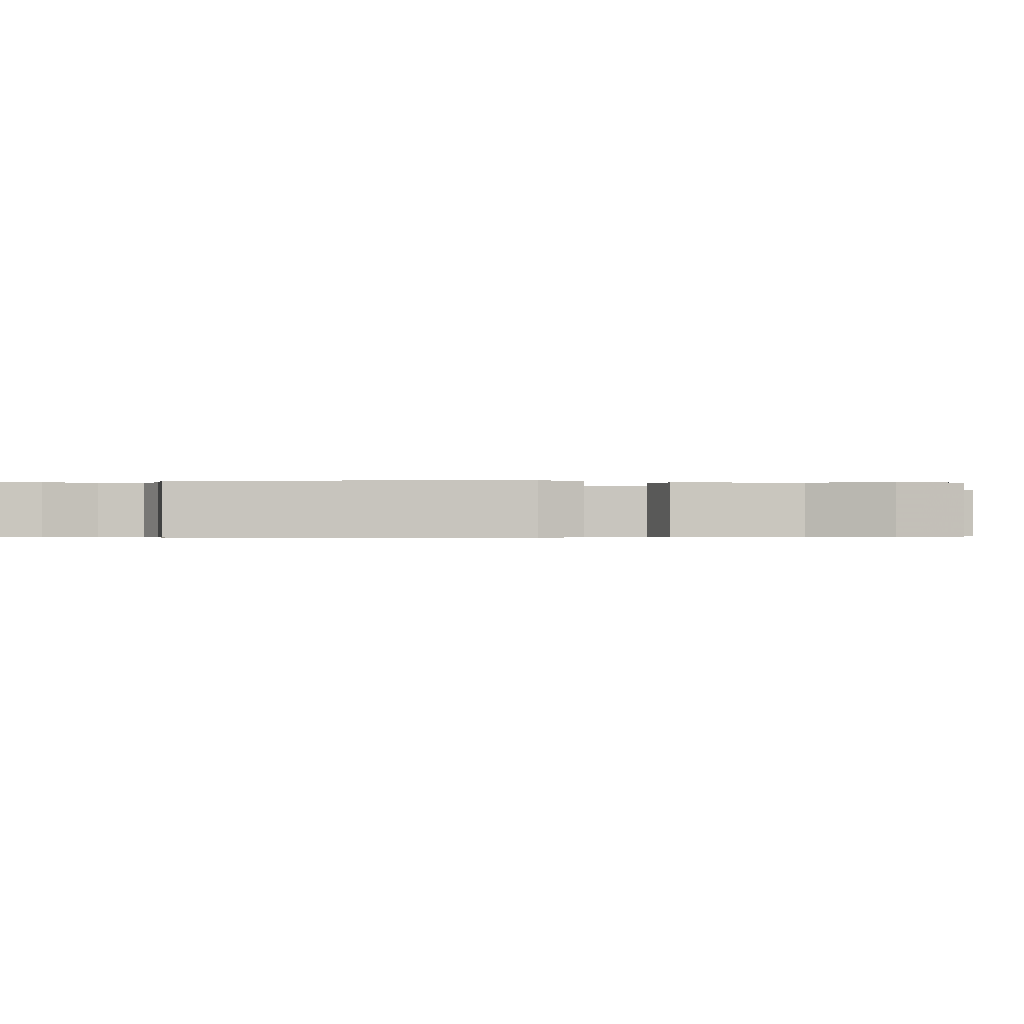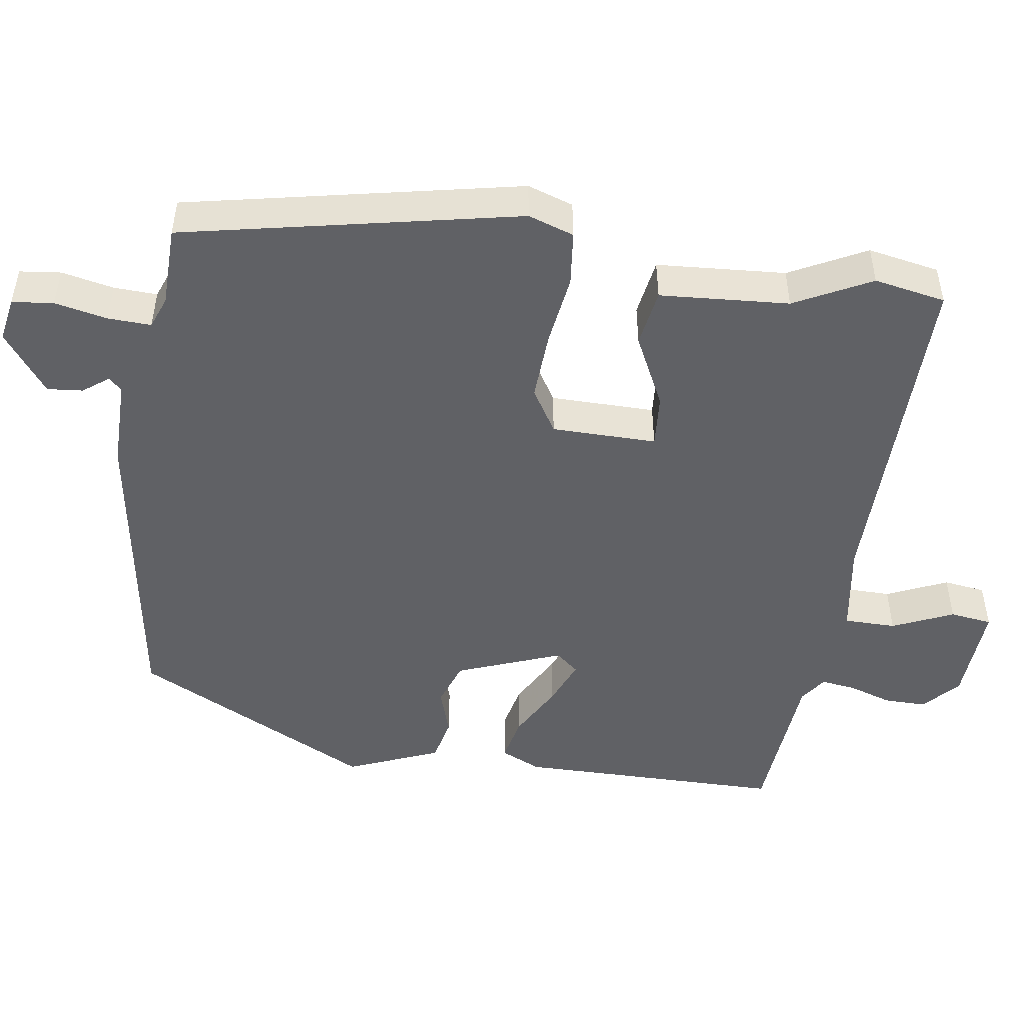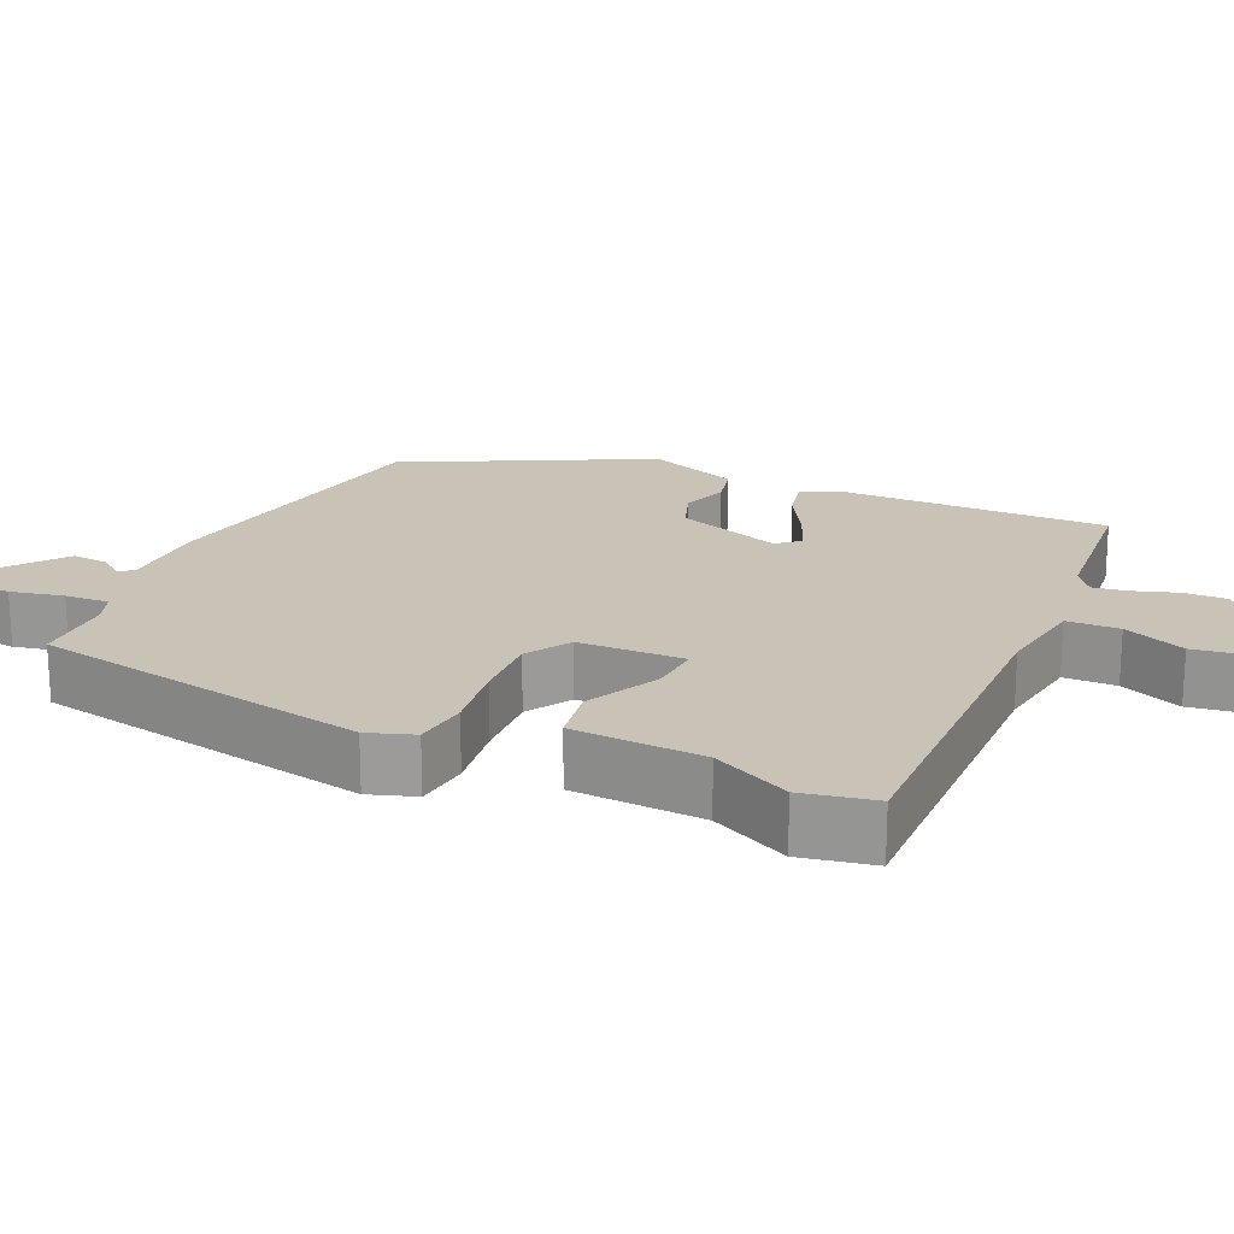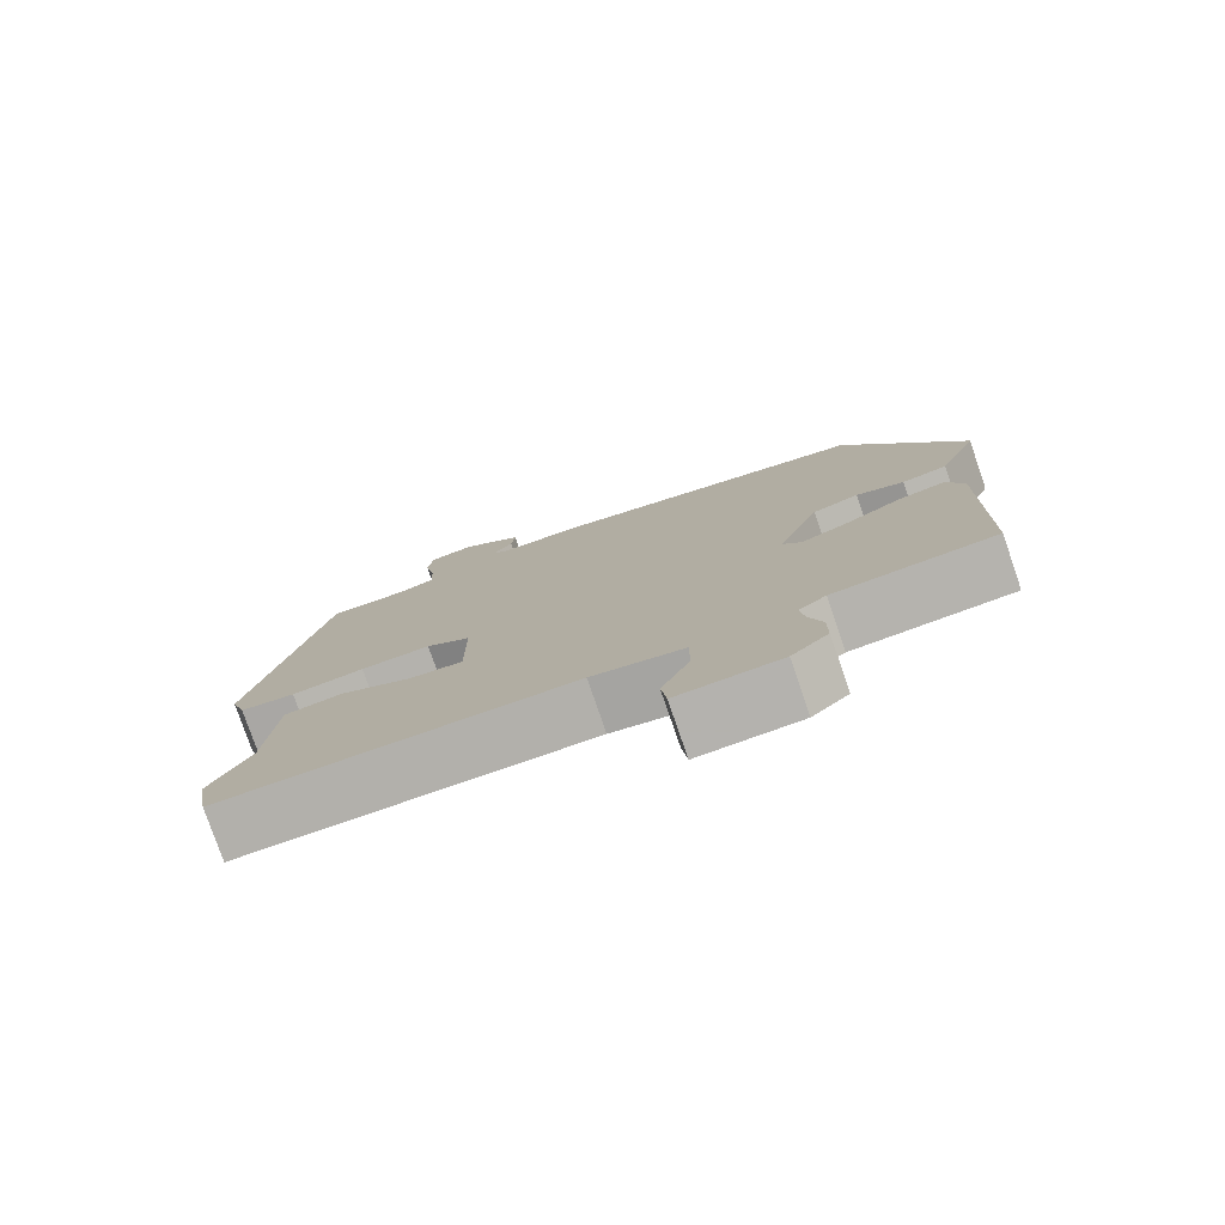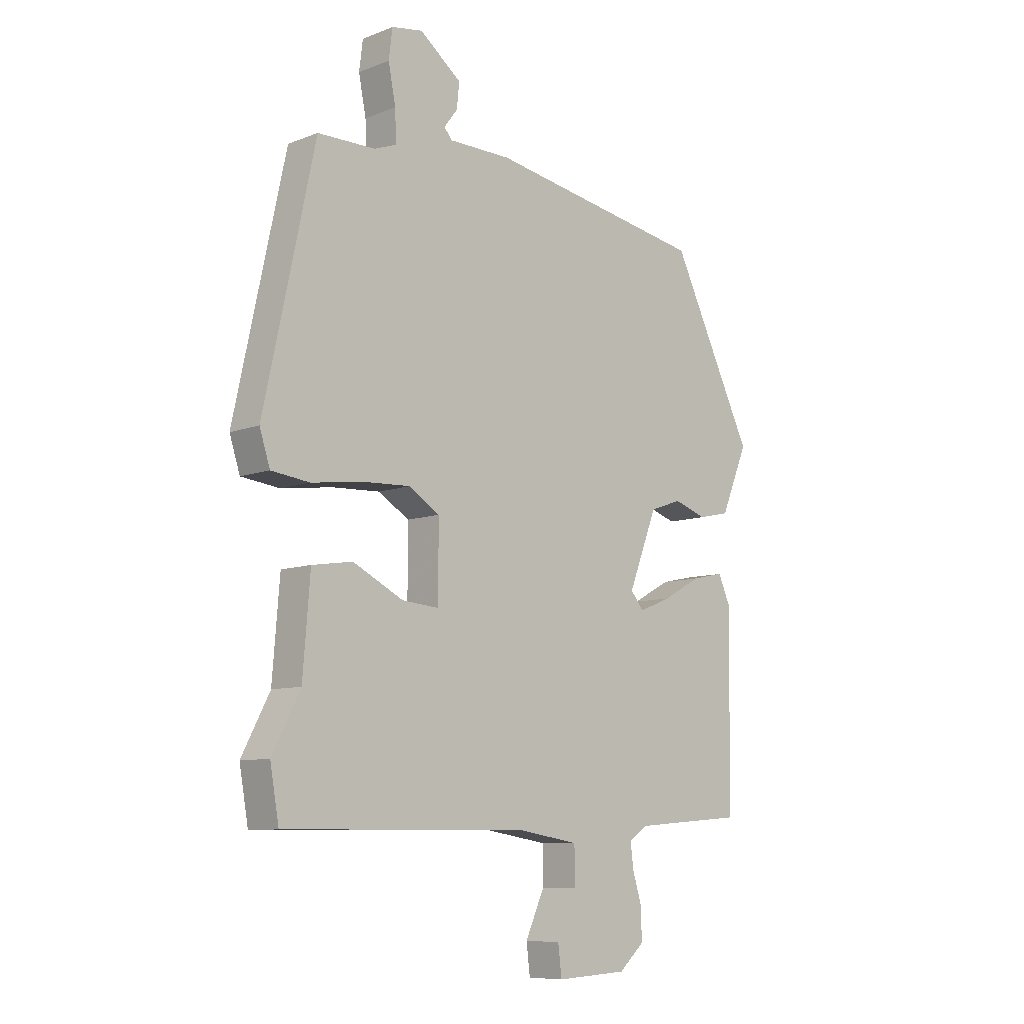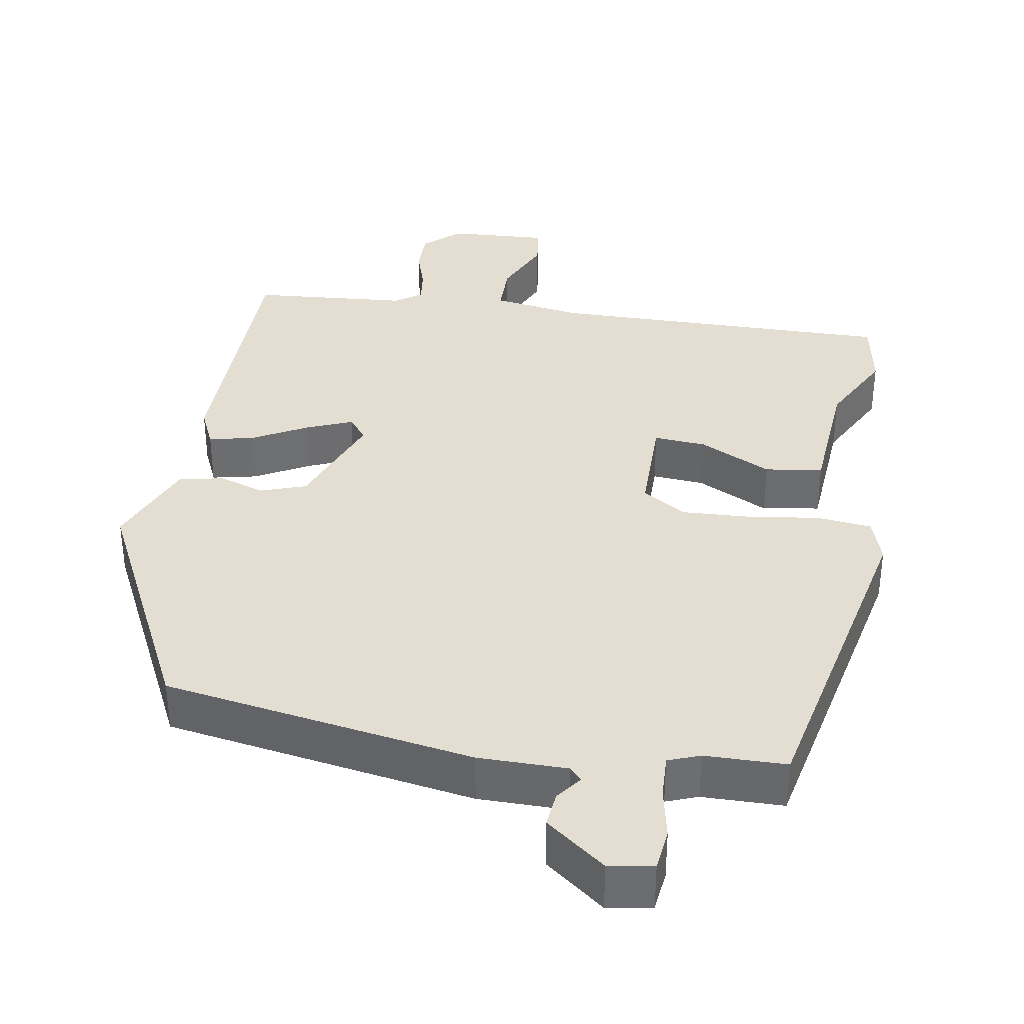
<metadata>
{"format":"obj","ext":"obj","renderer":"f3d","projection":"perspective","resolution":1024,"background":"white","views":[{"elev":-0.4,"azim":79.9,"up":"+Y"},{"elev":-49.1,"azim":81.0,"up":"+Y"},{"elev":19.4,"azim":113.5,"up":"+Y"},{"elev":-78.4,"azim":-161.0,"up":"+Z"},{"elev":-8.8,"azim":135.8,"up":"+Z"},{"elev":36.3,"azim":9.2,"up":"+Y"}]}
</metadata>
<code>
v -0.364 0.07 0.474
v 0.055 0.07 0.546
v 0.175 0.07 0.547
v 0.191 0.07 0.565
v 0.165 0.07 0.599
v 0.16 0.07 0.647
v 0.24 0.07 0.709
v 0.3 0.07 0.699
v 0.307 0.07 0.643
v 0.293 0.07 0.572
v 0.291 0.07 0.513
v 0.334 0.07 0.497
v 0.444 0.07 0.496
v 0.542 0.07 0.043
v 0.522 0.07 -0.019
v 0.448 0.07 -0.028
v 0.351 0.07 -0.015
v 0.258 0.07 -0.011
v 0.199 0.07 -0.048
v 0.199 0.07 -0.19
v 0.27 0.07 -0.184
v 0.367 0.07 -0.135
v 0.445 0.07 -0.147
v 0.459 0.07 -0.322
v 0.513 0.07 -0.425
v 0.496 0.07 -0.522
v 0.029 0.07 -0.519
v -0.093 0.07 -0.539
v -0.093 0.07 -0.609
v -0.056 0.07 -0.691
v -0.063 0.07 -0.748
v -0.199 0.07 -0.741
v -0.247 0.07 -0.698
v -0.247 0.07 -0.641
v -0.229 0.07 -0.583
v -0.223 0.07 -0.536
v -0.259 0.07 -0.511
v -0.471 0.07 -0.495
v -0.477 0.07 -0.135
v -0.453 0.07 -0.081
v -0.392 0.07 -0.094
v -0.318 0.07 -0.134
v -0.256 0.07 -0.159
v -0.231 0.07 -0.128
v -0.286 0.07 0.013
v -0.347 0.07 0.034
v -0.41 0.07 0.013
v -0.47 0.07 0.026
v -0.522 0.07 0.15
v -0.364 0 0.474
v 0.055 0 0.546
v 0.175 0 0.547
v 0.191 0 0.565
v 0.165 0 0.599
v 0.16 0 0.647
v 0.24 0 0.709
v 0.3 0 0.699
v 0.307 0 0.643
v 0.293 0 0.572
v 0.291 0 0.513
v 0.334 0 0.497
v 0.444 0 0.496
v 0.542 0 0.043
v 0.522 0 -0.019
v 0.448 0 -0.028
v 0.351 0 -0.015
v 0.258 0 -0.011
v 0.199 0 -0.048
v 0.199 0 -0.19
v 0.27 0 -0.184
v 0.367 0 -0.135
v 0.445 0 -0.147
v 0.459 0 -0.322
v 0.513 0 -0.425
v 0.496 0 -0.522
v 0.029 0 -0.519
v -0.093 0 -0.539
v -0.093 0 -0.609
v -0.056 0 -0.691
v -0.063 0 -0.748
v -0.199 0 -0.741
v -0.247 0 -0.698
v -0.247 0 -0.641
v -0.229 0 -0.583
v -0.223 0 -0.536
v -0.259 0 -0.511
v -0.471 0 -0.495
v -0.477 0 -0.135
v -0.453 0 -0.081
v -0.392 0 -0.094
v -0.318 0 -0.134
v -0.256 0 -0.159
v -0.231 0 -0.128
v -0.286 0 0.013
v -0.347 0 0.034
v -0.41 0 0.013
v -0.47 0 0.026
v -0.522 0 0.15
f 1 2 3
f 49 1 3
f 48 49 3
f 47 48 3
f 46 47 3
f 45 46 3
f 44 45 3 4
f 40 41 42
f 39 40 42
f 38 39 42
f 37 38 42
f 36 37 42 43
f 33 34 35
f 32 33 35
f 31 32 35
f 30 31 35
f 29 30 35
f 28 29 35 36
f 36 43 44
f 28 36 44
f 27 28 44
f 26 27 44
f 25 26 44
f 24 25 44
f 21 22 23 24
f 15 16 17
f 14 15 17
f 13 14 17
f 12 13 17
f 11 12 17 18
f 10 11 18 19
f 8 9 10
f 7 8 10
f 6 7 10
f 5 6 10
f 4 5 10
f 44 4 10 19
f 20 21 24
f 20 24 44
f 19 20 44
f 52 51 50
f 52 50 98
f 52 98 97
f 52 97 96
f 52 96 95
f 52 95 94
f 53 52 94 93
f 91 90 89
f 91 89 88
f 91 88 87
f 91 87 86
f 92 91 86 85
f 84 83 82
f 84 82 81
f 84 81 80
f 84 80 79
f 84 79 78
f 85 84 78 77
f 93 92 85
f 93 85 77
f 93 77 76
f 93 76 75
f 93 75 74
f 93 74 73
f 73 72 71 70
f 66 65 64
f 66 64 63
f 66 63 62
f 66 62 61
f 67 66 61 60
f 68 67 60 59
f 59 58 57
f 59 57 56
f 59 56 55
f 59 55 54
f 59 54 53
f 68 59 53 93
f 73 70 69
f 93 73 69
f 93 69 68
f 1 50 51 2
f 2 51 52 3
f 3 52 53 4
f 4 53 54 5
f 5 54 55 6
f 6 55 56 7
f 7 56 57 8
f 8 57 58 9
f 9 58 59 10
f 10 59 60 11
f 11 60 61 12
f 12 61 62 13
f 13 62 63 14
f 14 63 64 15
f 15 64 65 16
f 16 65 66 17
f 17 66 67 18
f 18 67 68 19
f 19 68 69 20
f 20 69 70 21
f 21 70 71 22
f 22 71 72 23
f 23 72 73 24
f 24 73 74 25
f 25 74 75 26
f 26 75 76 27
f 27 76 77 28
f 28 77 78 29
f 29 78 79 30
f 30 79 80 31
f 31 80 81 32
f 32 81 82 33
f 33 82 83 34
f 34 83 84 35
f 35 84 85 36
f 36 85 86 37
f 37 86 87 38
f 38 87 88 39
f 39 88 89 40
f 40 89 90 41
f 41 90 91 42
f 42 91 92 43
f 43 92 93 44
f 44 93 94 45
f 45 94 95 46
f 46 95 96 47
f 47 96 97 48
f 48 97 98 49
f 49 98 50 1

</code>
